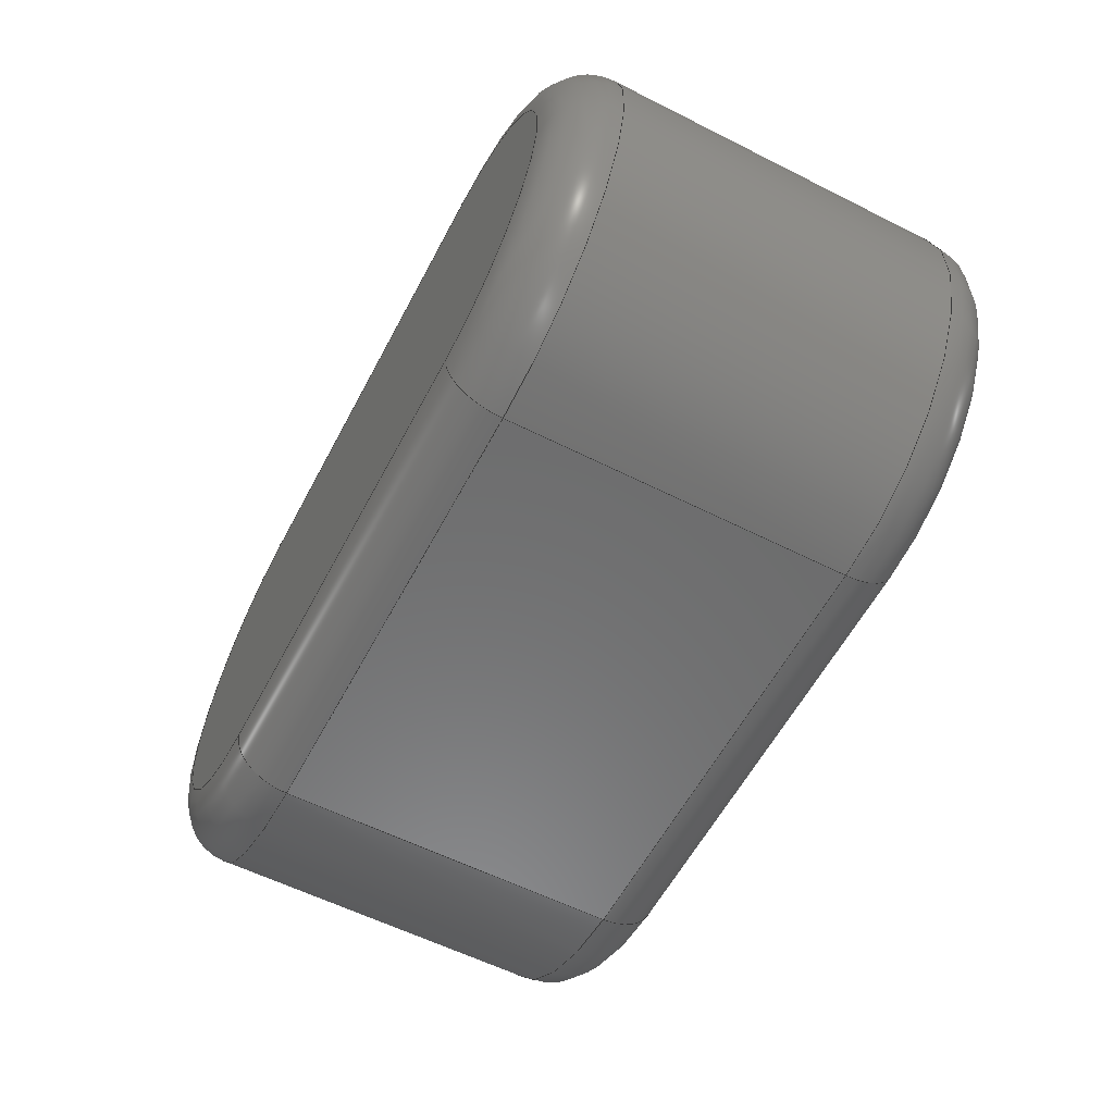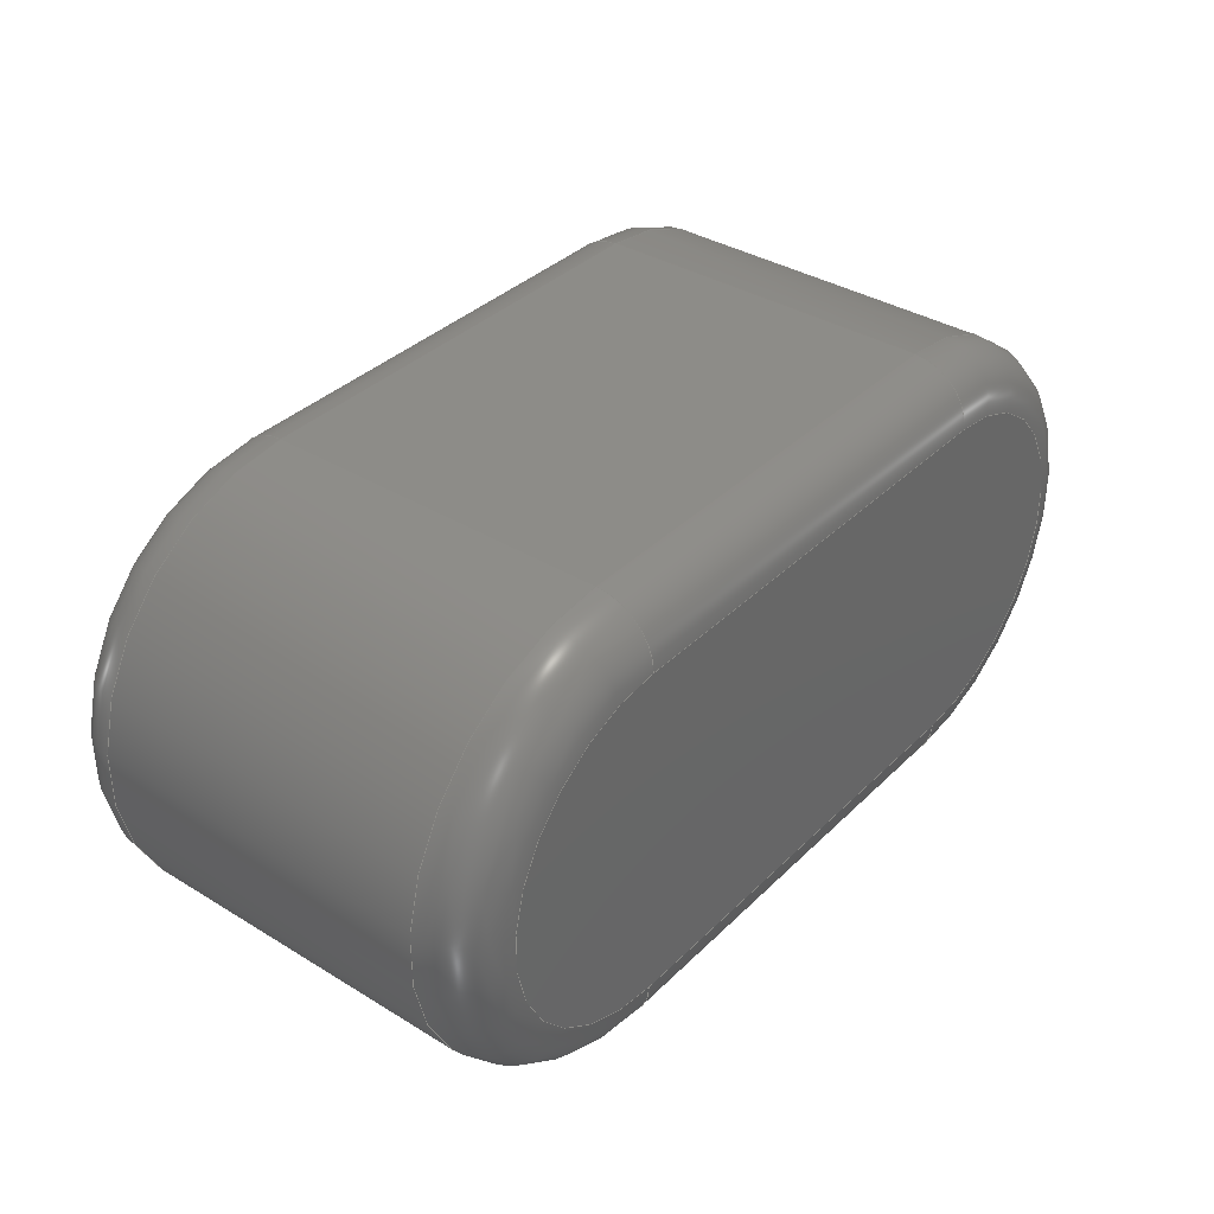
<metadata>
{"format":"step","ext":"stp","renderer":"f3d","projection":"perspective","resolution":1024,"background":"white","views":[{"elev":-58.1,"azim":-117.6,"up":"+Z"},{"elev":36.2,"azim":-51.4,"up":"+Z"}]}
</metadata>
<code>
ISO-10303-21;
DATA;
#1=MECHANICAL_DESIGN_GEOMETRIC_PRESENTATION_REPRESENTATION('',(#4),#382);
#2=SHAPE_REPRESENTATION_RELATIONSHIP('SRR','None',#389,#3);
#3=ADVANCED_BREP_SHAPE_REPRESENTATION('',(#5),#381);
#4=STYLED_ITEM('',(#398),#5);
#5=MANIFOLD_SOLID_BREP('Body1',#202);
#6=PLANE('',#228);
#7=PLANE('',#231);
#8=PLANE('',#243);
#9=PLANE('',#244);
#10=LINE('',#334,#22);
#11=LINE('',#335,#23);
#12=LINE('',#343,#24);
#13=LINE('',#344,#25);
#14=LINE('',#347,#26);
#15=LINE('',#349,#27);
#16=LINE('',#350,#28);
#17=LINE('',#353,#29);
#18=LINE('',#366,#30);
#19=LINE('',#367,#31);
#20=LINE('',#374,#32);
#21=LINE('',#376,#33);
#22=VECTOR('',#262,10);
#23=VECTOR('',#263,10);
#24=VECTOR('',#274,10);
#25=VECTOR('',#275,10);
#26=VECTOR('',#278,10);
#27=VECTOR('',#279,10);
#28=VECTOR('',#280,10);
#29=VECTOR('',#283,10);
#30=VECTOR('',#300,10);
#31=VECTOR('',#301,10);
#32=VECTOR('',#312,10);
#33=VECTOR('',#315,10);
#34=CYLINDRICAL_SURFACE('',#221,1);
#35=CYLINDRICAL_SURFACE('',#227,1);
#36=CYLINDRICAL_SURFACE('',#229,4);
#37=CYLINDRICAL_SURFACE('',#236,1);
#38=CYLINDRICAL_SURFACE('',#242,1);
#39=CYLINDRICAL_SURFACE('',#245,4);
#40=FACE_OUTER_BOUND('',#54,.T.);
#41=FACE_OUTER_BOUND('',#55,.T.);
#42=FACE_OUTER_BOUND('',#56,.T.);
#43=FACE_OUTER_BOUND('',#57,.T.);
#44=FACE_OUTER_BOUND('',#58,.T.);
#45=FACE_OUTER_BOUND('',#59,.T.);
#46=FACE_OUTER_BOUND('',#60,.T.);
#47=FACE_OUTER_BOUND('',#61,.T.);
#48=FACE_OUTER_BOUND('',#62,.T.);
#49=FACE_OUTER_BOUND('',#63,.T.);
#50=FACE_OUTER_BOUND('',#64,.T.);
#51=FACE_OUTER_BOUND('',#65,.T.);
#52=FACE_OUTER_BOUND('',#66,.T.);
#53=FACE_OUTER_BOUND('',#67,.T.);
#54=EDGE_LOOP('',(#128,#129,#130,#131));
#55=EDGE_LOOP('',(#132,#133,#134,#135));
#56=EDGE_LOOP('',(#136,#137,#138,#139));
#57=EDGE_LOOP('',(#140,#141,#142,#143));
#58=EDGE_LOOP('',(#144,#145,#146,#147));
#59=EDGE_LOOP('',(#148,#149,#150,#151));
#60=EDGE_LOOP('',(#152,#153,#154,#155));
#61=EDGE_LOOP('',(#156,#157,#158,#159));
#62=EDGE_LOOP('',(#160,#161,#162,#163));
#63=EDGE_LOOP('',(#164,#165,#166,#167));
#64=EDGE_LOOP('',(#168,#169,#170,#171));
#65=EDGE_LOOP('',(#172,#173,#174,#175));
#66=EDGE_LOOP('',(#176,#177,#178,#179));
#67=EDGE_LOOP('',(#180,#181,#182,#183));
#68=CIRCLE('',#217,1);
#69=CIRCLE('',#218,3);
#70=CIRCLE('',#219,1);
#71=CIRCLE('',#220,4);
#72=CIRCLE('',#222,1);
#73=CIRCLE('',#224,1);
#74=CIRCLE('',#225,4);
#75=CIRCLE('',#226,3);
#76=CIRCLE('',#230,4);
#77=CIRCLE('',#233,1);
#78=CIRCLE('',#234,1);
#79=CIRCLE('',#235,3);
#80=CIRCLE('',#237,1);
#81=CIRCLE('',#239,1);
#82=CIRCLE('',#240,3);
#83=CIRCLE('',#241,4);
#84=VERTEX_POINT('',#322);
#85=VERTEX_POINT('',#323);
#86=VERTEX_POINT('',#325);
#87=VERTEX_POINT('',#327);
#88=VERTEX_POINT('',#331);
#89=VERTEX_POINT('',#332);
#90=VERTEX_POINT('',#337);
#91=VERTEX_POINT('',#338);
#92=VERTEX_POINT('',#346);
#93=VERTEX_POINT('',#348);
#94=VERTEX_POINT('',#352);
#95=VERTEX_POINT('',#357);
#96=VERTEX_POINT('',#359);
#97=VERTEX_POINT('',#363);
#98=VERTEX_POINT('',#364);
#99=VERTEX_POINT('',#369);
#100=EDGE_CURVE('',#84,#85,#68,.T.);
#101=EDGE_CURVE('',#85,#86,#69,.T.);
#102=EDGE_CURVE('',#86,#87,#70,.T.);
#103=EDGE_CURVE('',#87,#84,#71,.T.);
#104=EDGE_CURVE('',#88,#89,#72,.T.);
#105=EDGE_CURVE('',#89,#87,#10,.T.);
#106=EDGE_CURVE('',#86,#88,#11,.T.);
#107=EDGE_CURVE('',#90,#91,#73,.T.);
#108=EDGE_CURVE('',#91,#89,#74,.T.);
#109=EDGE_CURVE('',#88,#90,#75,.T.);
#110=EDGE_CURVE('',#90,#85,#12,.T.);
#111=EDGE_CURVE('',#84,#91,#13,.T.);
#112=EDGE_CURVE('',#84,#92,#14,.T.);
#113=EDGE_CURVE('',#93,#92,#15,.T.);
#114=EDGE_CURVE('',#91,#93,#16,.T.);
#115=EDGE_CURVE('',#87,#94,#17,.T.);
#116=EDGE_CURVE('',#92,#94,#76,.T.);
#117=EDGE_CURVE('',#95,#92,#77,.T.);
#118=EDGE_CURVE('',#94,#96,#78,.T.);
#119=EDGE_CURVE('',#96,#95,#79,.T.);
#120=EDGE_CURVE('',#97,#98,#80,.T.);
#121=EDGE_CURVE('',#98,#96,#18,.T.);
#122=EDGE_CURVE('',#94,#97,#19,.T.);
#123=EDGE_CURVE('',#93,#99,#81,.T.);
#124=EDGE_CURVE('',#99,#98,#82,.T.);
#125=EDGE_CURVE('',#97,#93,#83,.T.);
#126=EDGE_CURVE('',#95,#99,#20,.T.);
#127=EDGE_CURVE('',#89,#97,#21,.T.);
#128=ORIENTED_EDGE('',*,*,#100,.T.);
#129=ORIENTED_EDGE('',*,*,#101,.T.);
#130=ORIENTED_EDGE('',*,*,#102,.T.);
#131=ORIENTED_EDGE('',*,*,#103,.T.);
#132=ORIENTED_EDGE('',*,*,#104,.T.);
#133=ORIENTED_EDGE('',*,*,#105,.T.);
#134=ORIENTED_EDGE('',*,*,#102,.F.);
#135=ORIENTED_EDGE('',*,*,#106,.T.);
#136=ORIENTED_EDGE('',*,*,#107,.T.);
#137=ORIENTED_EDGE('',*,*,#108,.T.);
#138=ORIENTED_EDGE('',*,*,#104,.F.);
#139=ORIENTED_EDGE('',*,*,#109,.T.);
#140=ORIENTED_EDGE('',*,*,#107,.F.);
#141=ORIENTED_EDGE('',*,*,#110,.T.);
#142=ORIENTED_EDGE('',*,*,#100,.F.);
#143=ORIENTED_EDGE('',*,*,#111,.T.);
#144=ORIENTED_EDGE('',*,*,#111,.F.);
#145=ORIENTED_EDGE('',*,*,#112,.T.);
#146=ORIENTED_EDGE('',*,*,#113,.F.);
#147=ORIENTED_EDGE('',*,*,#114,.F.);
#148=ORIENTED_EDGE('',*,*,#103,.F.);
#149=ORIENTED_EDGE('',*,*,#115,.T.);
#150=ORIENTED_EDGE('',*,*,#116,.F.);
#151=ORIENTED_EDGE('',*,*,#112,.F.);
#152=ORIENTED_EDGE('',*,*,#101,.F.);
#153=ORIENTED_EDGE('',*,*,#110,.F.);
#154=ORIENTED_EDGE('',*,*,#109,.F.);
#155=ORIENTED_EDGE('',*,*,#106,.F.);
#156=ORIENTED_EDGE('',*,*,#117,.T.);
#157=ORIENTED_EDGE('',*,*,#116,.T.);
#158=ORIENTED_EDGE('',*,*,#118,.T.);
#159=ORIENTED_EDGE('',*,*,#119,.T.);
#160=ORIENTED_EDGE('',*,*,#120,.T.);
#161=ORIENTED_EDGE('',*,*,#121,.T.);
#162=ORIENTED_EDGE('',*,*,#118,.F.);
#163=ORIENTED_EDGE('',*,*,#122,.T.);
#164=ORIENTED_EDGE('',*,*,#123,.T.);
#165=ORIENTED_EDGE('',*,*,#124,.T.);
#166=ORIENTED_EDGE('',*,*,#120,.F.);
#167=ORIENTED_EDGE('',*,*,#125,.T.);
#168=ORIENTED_EDGE('',*,*,#117,.F.);
#169=ORIENTED_EDGE('',*,*,#126,.T.);
#170=ORIENTED_EDGE('',*,*,#123,.F.);
#171=ORIENTED_EDGE('',*,*,#113,.T.);
#172=ORIENTED_EDGE('',*,*,#105,.F.);
#173=ORIENTED_EDGE('',*,*,#127,.T.);
#174=ORIENTED_EDGE('',*,*,#122,.F.);
#175=ORIENTED_EDGE('',*,*,#115,.F.);
#176=ORIENTED_EDGE('',*,*,#119,.F.);
#177=ORIENTED_EDGE('',*,*,#121,.F.);
#178=ORIENTED_EDGE('',*,*,#124,.F.);
#179=ORIENTED_EDGE('',*,*,#126,.F.);
#180=ORIENTED_EDGE('',*,*,#108,.F.);
#181=ORIENTED_EDGE('',*,*,#114,.T.);
#182=ORIENTED_EDGE('',*,*,#125,.F.);
#183=ORIENTED_EDGE('',*,*,#127,.F.);
#184=TOROIDAL_SURFACE('',#216,3,1);
#185=TOROIDAL_SURFACE('',#223,3,1);
#186=TOROIDAL_SURFACE('',#232,3,1);
#187=TOROIDAL_SURFACE('',#238,3,1);
#188=ADVANCED_FACE('',(#40),#184,.T.);
#189=ADVANCED_FACE('',(#41),#34,.T.);
#190=ADVANCED_FACE('',(#42),#185,.T.);
#191=ADVANCED_FACE('',(#43),#35,.T.);
#192=ADVANCED_FACE('',(#44),#6,.T.);
#193=ADVANCED_FACE('',(#45),#36,.T.);
#194=ADVANCED_FACE('',(#46),#7,.F.);
#195=ADVANCED_FACE('',(#47),#186,.T.);
#196=ADVANCED_FACE('',(#48),#37,.T.);
#197=ADVANCED_FACE('',(#49),#187,.T.);
#198=ADVANCED_FACE('',(#50),#38,.T.);
#199=ADVANCED_FACE('',(#51),#8,.T.);
#200=ADVANCED_FACE('',(#52),#9,.T.);
#201=ADVANCED_FACE('',(#53),#39,.T.);
#202=CLOSED_SHELL('',(#188,#189,#190,#191,#192,#193,#194,#195,#196,#197,
#198,#199,#200,#201));
#203=DERIVED_UNIT_ELEMENT(#205,1);
#204=DERIVED_UNIT_ELEMENT(#384,-3);
#205=(
MASS_UNIT()
NAMED_UNIT(*)
SI_UNIT(.KILO.,.GRAM.)
);
#206=DERIVED_UNIT((#203,#204));
#207=MEASURE_REPRESENTATION_ITEM('density measure',
POSITIVE_RATIO_MEASURE(7850),#206);
#208=PROPERTY_DEFINITION_REPRESENTATION(#213,#210);
#209=PROPERTY_DEFINITION_REPRESENTATION(#214,#211);
#210=REPRESENTATION('material name',(#212),#381);
#211=REPRESENTATION('density',(#207),#381);
#212=DESCRIPTIVE_REPRESENTATION_ITEM('Steel','Steel');
#213=PROPERTY_DEFINITION('material property','material name',#391);
#214=PROPERTY_DEFINITION('material property','density of part',#391);
#215=AXIS2_PLACEMENT_3D('',#320,#246,#247);
#216=AXIS2_PLACEMENT_3D('',#321,#248,#249);
#217=AXIS2_PLACEMENT_3D('',#324,#250,#251);
#218=AXIS2_PLACEMENT_3D('',#326,#252,#253);
#219=AXIS2_PLACEMENT_3D('',#328,#254,#255);
#220=AXIS2_PLACEMENT_3D('',#329,#256,#257);
#221=AXIS2_PLACEMENT_3D('',#330,#258,#259);
#222=AXIS2_PLACEMENT_3D('',#333,#260,#261);
#223=AXIS2_PLACEMENT_3D('',#336,#264,#265);
#224=AXIS2_PLACEMENT_3D('',#339,#266,#267);
#225=AXIS2_PLACEMENT_3D('',#340,#268,#269);
#226=AXIS2_PLACEMENT_3D('',#341,#270,#271);
#227=AXIS2_PLACEMENT_3D('',#342,#272,#273);
#228=AXIS2_PLACEMENT_3D('',#345,#276,#277);
#229=AXIS2_PLACEMENT_3D('',#351,#281,#282);
#230=AXIS2_PLACEMENT_3D('',#354,#284,#285);
#231=AXIS2_PLACEMENT_3D('',#355,#286,#287);
#232=AXIS2_PLACEMENT_3D('',#356,#288,#289);
#233=AXIS2_PLACEMENT_3D('',#358,#290,#291);
#234=AXIS2_PLACEMENT_3D('',#360,#292,#293);
#235=AXIS2_PLACEMENT_3D('',#361,#294,#295);
#236=AXIS2_PLACEMENT_3D('',#362,#296,#297);
#237=AXIS2_PLACEMENT_3D('',#365,#298,#299);
#238=AXIS2_PLACEMENT_3D('',#368,#302,#303);
#239=AXIS2_PLACEMENT_3D('',#370,#304,#305);
#240=AXIS2_PLACEMENT_3D('',#371,#306,#307);
#241=AXIS2_PLACEMENT_3D('',#372,#308,#309);
#242=AXIS2_PLACEMENT_3D('',#373,#310,#311);
#243=AXIS2_PLACEMENT_3D('',#375,#313,#314);
#244=AXIS2_PLACEMENT_3D('',#377,#316,#317);
#245=AXIS2_PLACEMENT_3D('',#378,#318,#319);
#246=DIRECTION('axis',(0,0,1));
#247=DIRECTION('refdir',(1,0,0));
#248=DIRECTION('center_axis',(0,1,0));
#249=DIRECTION('ref_axis',(0,0,1));
#250=DIRECTION('center_axis',(-1,0,-5.551e-16));
#251=DIRECTION('ref_axis',(5.551e-16,0,-1));
#252=DIRECTION('center_axis',(0,1,0));
#253=DIRECTION('ref_axis',(-1,0,4.106e-16));
#254=DIRECTION('center_axis',(-1,0,1.11e-15));
#255=DIRECTION('ref_axis',(0,-1,0));
#256=DIRECTION('center_axis',(0,-1,0));
#257=DIRECTION('ref_axis',(-1,0,4.106e-16));
#258=DIRECTION('center_axis',(-1,0,6.939e-17));
#259=DIRECTION('ref_axis',(0,-0.7071,0.7071));
#260=DIRECTION('center_axis',(-1,0,0));
#261=DIRECTION('ref_axis',(0,-1,0));
#262=DIRECTION('',(-1,0,6.939e-17));
#263=DIRECTION('',(1,0,-6.939e-17));
#264=DIRECTION('center_axis',(0,1,0));
#265=DIRECTION('ref_axis',(0,0,1));
#266=DIRECTION('center_axis',(1,0,0));
#267=DIRECTION('ref_axis',(0,-1,0));
#268=DIRECTION('center_axis',(0,-1,0));
#269=DIRECTION('ref_axis',(1,0,-3.829e-16));
#270=DIRECTION('center_axis',(0,1,0));
#271=DIRECTION('ref_axis',(1,0,-3.829e-16));
#272=DIRECTION('center_axis',(1,0,-6.939e-17));
#273=DIRECTION('ref_axis',(0,-0.7071,-0.7071));
#274=DIRECTION('',(-1,0,6.939e-17));
#275=DIRECTION('',(1,0,-6.939e-17));
#276=DIRECTION('center_axis',(-6.939e-17,0,-1));
#277=DIRECTION('ref_axis',(-1,0,6.939e-17));
#278=DIRECTION('',(0,1,0));
#279=DIRECTION('',(-1,0,6.939e-17));
#280=DIRECTION('',(0,1,0));
#281=DIRECTION('center_axis',(0,1,0));
#282=DIRECTION('ref_axis',(4.163e-16,0,-1));
#283=DIRECTION('',(0,1,0));
#284=DIRECTION('center_axis',(0,1,0));
#285=DIRECTION('ref_axis',(-1,0,4.106e-16));
#286=DIRECTION('center_axis',(0,1,0));
#287=DIRECTION('ref_axis',(1,0,0));
#288=DIRECTION('center_axis',(0,1,0));
#289=DIRECTION('ref_axis',(0,0,1));
#290=DIRECTION('center_axis',(-1,0,-5.551e-16));
#291=DIRECTION('ref_axis',(0,1,0));
#292=DIRECTION('center_axis',(-1,0,1.11e-15));
#293=DIRECTION('ref_axis',(1.11e-15,0,1));
#294=DIRECTION('center_axis',(0,-1,0));
#295=DIRECTION('ref_axis',(-1,0,4.106e-16));
#296=DIRECTION('center_axis',(1,0,-6.939e-17));
#297=DIRECTION('ref_axis',(0,0.7071,0.7071));
#298=DIRECTION('center_axis',(-1,0,0));
#299=DIRECTION('ref_axis',(0,0,1));
#300=DIRECTION('',(-1,0,6.939e-17));
#301=DIRECTION('',(1,0,-6.939e-17));
#302=DIRECTION('center_axis',(0,1,0));
#303=DIRECTION('ref_axis',(0,0,1));
#304=DIRECTION('center_axis',(1,0,0));
#305=DIRECTION('ref_axis',(0,0,-1));
#306=DIRECTION('center_axis',(0,-1,0));
#307=DIRECTION('ref_axis',(1,0,-3.829e-16));
#308=DIRECTION('center_axis',(0,1,0));
#309=DIRECTION('ref_axis',(1,0,-3.829e-16));
#310=DIRECTION('center_axis',(-1,0,6.939e-17));
#311=DIRECTION('ref_axis',(0,0.7071,-0.7071));
#312=DIRECTION('',(1,0,-6.939e-17));
#313=DIRECTION('center_axis',(6.939e-17,0,1));
#314=DIRECTION('ref_axis',(1,0,-6.939e-17));
#315=DIRECTION('',(0,1,0));
#316=DIRECTION('center_axis',(0,1,0));
#317=DIRECTION('ref_axis',(1,0,0));
#318=DIRECTION('center_axis',(0,1,0));
#319=DIRECTION('ref_axis',(0,0,1));
#320=CARTESIAN_POINT('',(0,0,0));
#321=CARTESIAN_POINT('Origin',(-4,1,-3.331e-15));
#322=CARTESIAN_POINT('',(-4,1,-4));
#323=CARTESIAN_POINT('',(-4,0,-3));
#324=CARTESIAN_POINT('Origin',(-4,1,-3));
#325=CARTESIAN_POINT('',(-4,0,3));
#326=CARTESIAN_POINT('Origin',(-4,0,-3.331e-15));
#327=CARTESIAN_POINT('',(-4,1,4));
#328=CARTESIAN_POINT('Origin',(-4,1,3));
#329=CARTESIAN_POINT('Origin',(-4,1,-3.331e-15));
#330=CARTESIAN_POINT('Origin',(-2,1,3));
#331=CARTESIAN_POINT('',(4,0,3));
#332=CARTESIAN_POINT('',(4,1,4));
#333=CARTESIAN_POINT('Origin',(4,1,3));
#334=CARTESIAN_POINT('',(-2,1,4));
#335=CARTESIAN_POINT('',(-2,0,3));
#336=CARTESIAN_POINT('Origin',(4,1,2.776e-16));
#337=CARTESIAN_POINT('',(4,0,-3));
#338=CARTESIAN_POINT('',(4,1,-4));
#339=CARTESIAN_POINT('Origin',(4,1,-3));
#340=CARTESIAN_POINT('Origin',(4,1,2.776e-16));
#341=CARTESIAN_POINT('Origin',(4,0,2.776e-16));
#342=CARTESIAN_POINT('Origin',(2,1,-3));
#343=CARTESIAN_POINT('',(2,0,-3));
#344=CARTESIAN_POINT('',(2,1,-4));
#345=CARTESIAN_POINT('Origin',(4,0,-4));
#346=CARTESIAN_POINT('',(-4,7,-4));
#347=CARTESIAN_POINT('',(-4,0,-4));
#348=CARTESIAN_POINT('',(4,7,-4));
#349=CARTESIAN_POINT('',(2,7,-4));
#350=CARTESIAN_POINT('',(4,0,-4));
#351=CARTESIAN_POINT('Origin',(-4,0,-3.331e-15));
#352=CARTESIAN_POINT('',(-4,7,4));
#353=CARTESIAN_POINT('',(-4,0,4));
#354=CARTESIAN_POINT('Origin',(-4,7,-3.331e-15));
#355=CARTESIAN_POINT('Origin',(0,0,1.11e-15));
#356=CARTESIAN_POINT('Origin',(-4,7,-3.331e-15));
#357=CARTESIAN_POINT('',(-4,8,-3));
#358=CARTESIAN_POINT('Origin',(-4,7,-3));
#359=CARTESIAN_POINT('',(-4,8,3));
#360=CARTESIAN_POINT('Origin',(-4,7,3));
#361=CARTESIAN_POINT('Origin',(-4,8,-3.331e-15));
#362=CARTESIAN_POINT('Origin',(-2,7,3));
#363=CARTESIAN_POINT('',(4,7,4));
#364=CARTESIAN_POINT('',(4,8,3));
#365=CARTESIAN_POINT('Origin',(4,7,3));
#366=CARTESIAN_POINT('',(-2,8,3));
#367=CARTESIAN_POINT('',(-2,7,4));
#368=CARTESIAN_POINT('Origin',(4,7,2.776e-16));
#369=CARTESIAN_POINT('',(4,8,-3));
#370=CARTESIAN_POINT('Origin',(4,7,-3));
#371=CARTESIAN_POINT('Origin',(4,8,2.776e-16));
#372=CARTESIAN_POINT('Origin',(4,7,2.776e-16));
#373=CARTESIAN_POINT('Origin',(2,7,-3));
#374=CARTESIAN_POINT('',(2,8,-3));
#375=CARTESIAN_POINT('Origin',(-4,0,4));
#376=CARTESIAN_POINT('',(4,0,4));
#377=CARTESIAN_POINT('Origin',(0,8,1.11e-15));
#378=CARTESIAN_POINT('Origin',(4,0,2.776e-16));
#379=UNCERTAINTY_MEASURE_WITH_UNIT(LENGTH_MEASURE(0.01),#383,
'DISTANCE_ACCURACY_VALUE',
'Maximum model space distance between geometric entities at asserted c
onnectivities');
#380=UNCERTAINTY_MEASURE_WITH_UNIT(LENGTH_MEASURE(0.01),#383,
'DISTANCE_ACCURACY_VALUE',
'Maximum model space distance between geometric entities at asserted c
onnectivities');
#381=(
GEOMETRIC_REPRESENTATION_CONTEXT(3)
GLOBAL_UNCERTAINTY_ASSIGNED_CONTEXT((#379))
GLOBAL_UNIT_ASSIGNED_CONTEXT((#383,#385,#386))
REPRESENTATION_CONTEXT('','3D')
);
#382=(
GEOMETRIC_REPRESENTATION_CONTEXT(3)
GLOBAL_UNCERTAINTY_ASSIGNED_CONTEXT((#380))
GLOBAL_UNIT_ASSIGNED_CONTEXT((#383,#385,#386))
REPRESENTATION_CONTEXT('','3D')
);
#383=(
LENGTH_UNIT()
NAMED_UNIT(*)
SI_UNIT(.MILLI.,.METRE.)
);
#384=(
LENGTH_UNIT()
NAMED_UNIT(*)
SI_UNIT($,.METRE.)
);
#385=(
NAMED_UNIT(*)
PLANE_ANGLE_UNIT()
SI_UNIT($,.RADIAN.)
);
#386=(
NAMED_UNIT(*)
SI_UNIT($,.STERADIAN.)
SOLID_ANGLE_UNIT()
);
#387=SHAPE_DEFINITION_REPRESENTATION(#388,#389);
#388=PRODUCT_DEFINITION_SHAPE('',$,#391);
#389=SHAPE_REPRESENTATION('',(#215),#381);
#390=PRODUCT_DEFINITION_CONTEXT('part definition',#395,'design');
#391=PRODUCT_DEFINITION('pill','pill v2',#392,#390);
#392=PRODUCT_DEFINITION_FORMATION('',$,#397);
#393=PRODUCT_RELATED_PRODUCT_CATEGORY('pill v2','pill v2',(#397));
#394=APPLICATION_PROTOCOL_DEFINITION('international standard',
'automotive_design',2009,#395);
#395=APPLICATION_CONTEXT(
'Core Data for Automotive Mechanical Design Process');
#396=PRODUCT_CONTEXT('part definition',#395,'mechanical');
#397=PRODUCT('pill','pill v2',$,(#396));
#398=PRESENTATION_STYLE_ASSIGNMENT((#399));
#399=SURFACE_STYLE_USAGE(.BOTH.,#400);
#400=SURFACE_SIDE_STYLE('',(#401));
#401=SURFACE_STYLE_FILL_AREA(#402);
#402=FILL_AREA_STYLE('Steel - Satin',(#403));
#403=FILL_AREA_STYLE_COLOUR('Steel - Satin',#404);
#404=COLOUR_RGB('Steel - Satin',0.6275,0.6275,0.6275);
ENDSEC;
END-ISO-10303-21;

</code>
